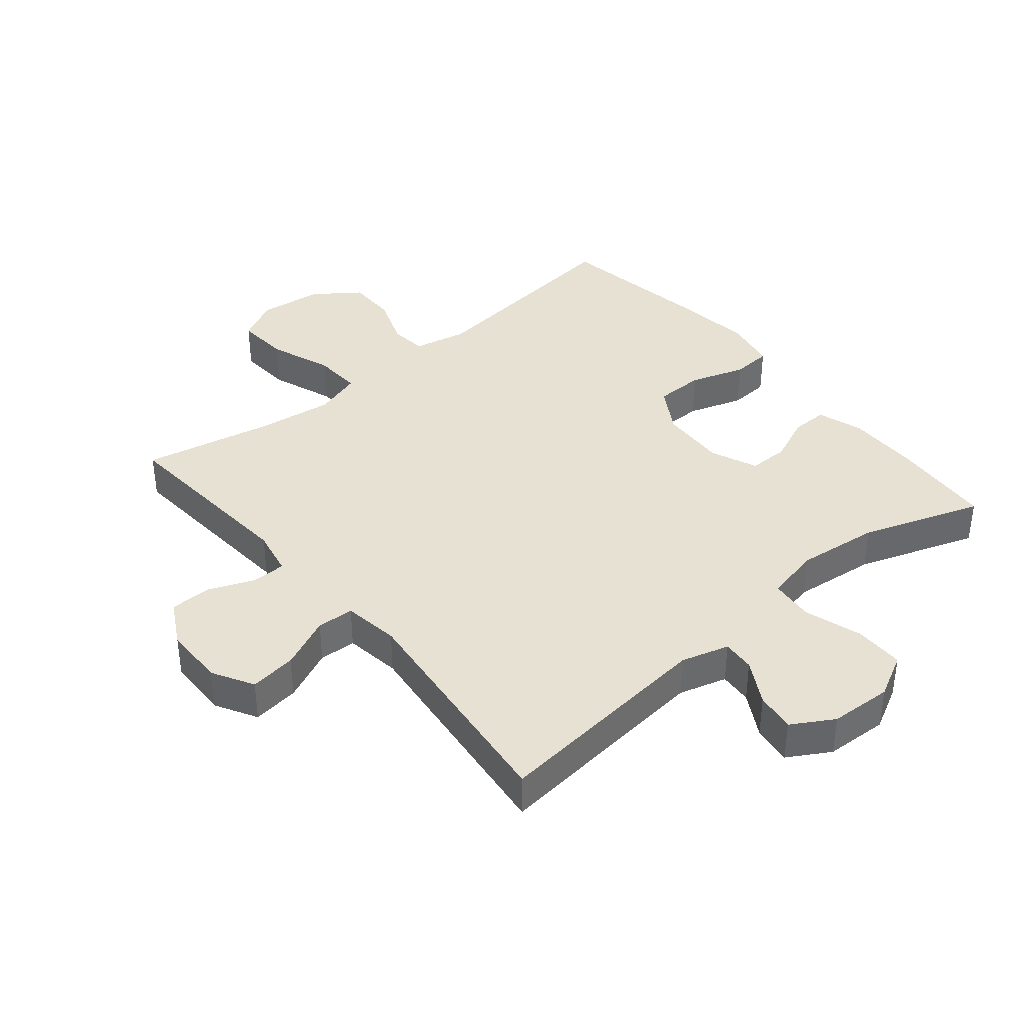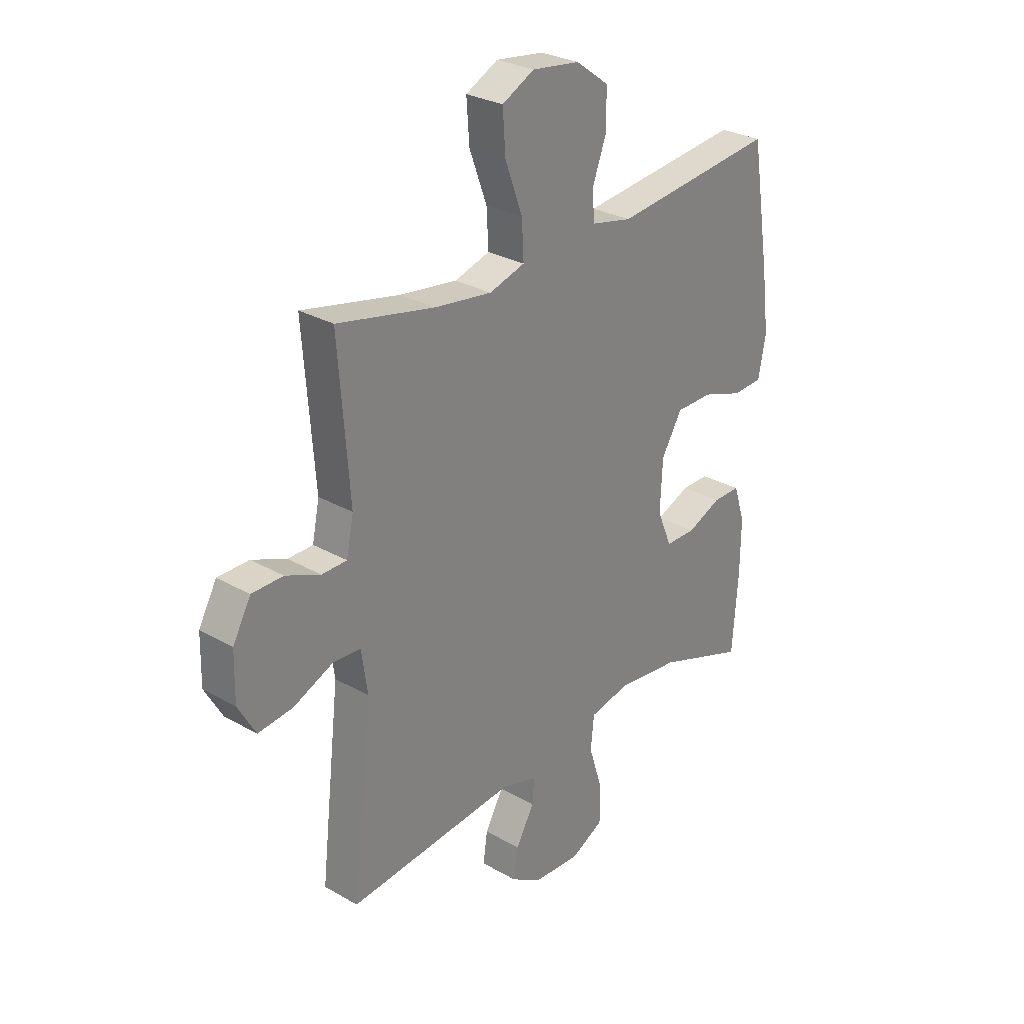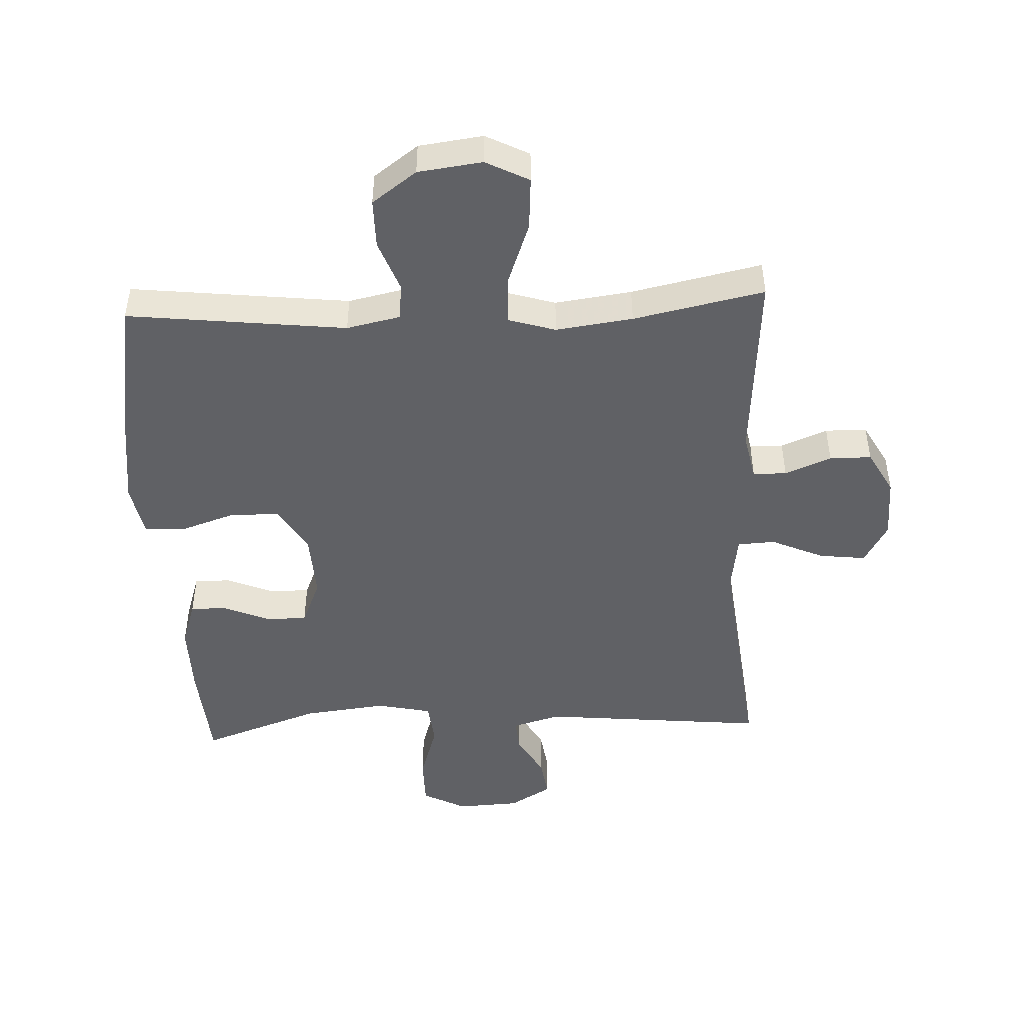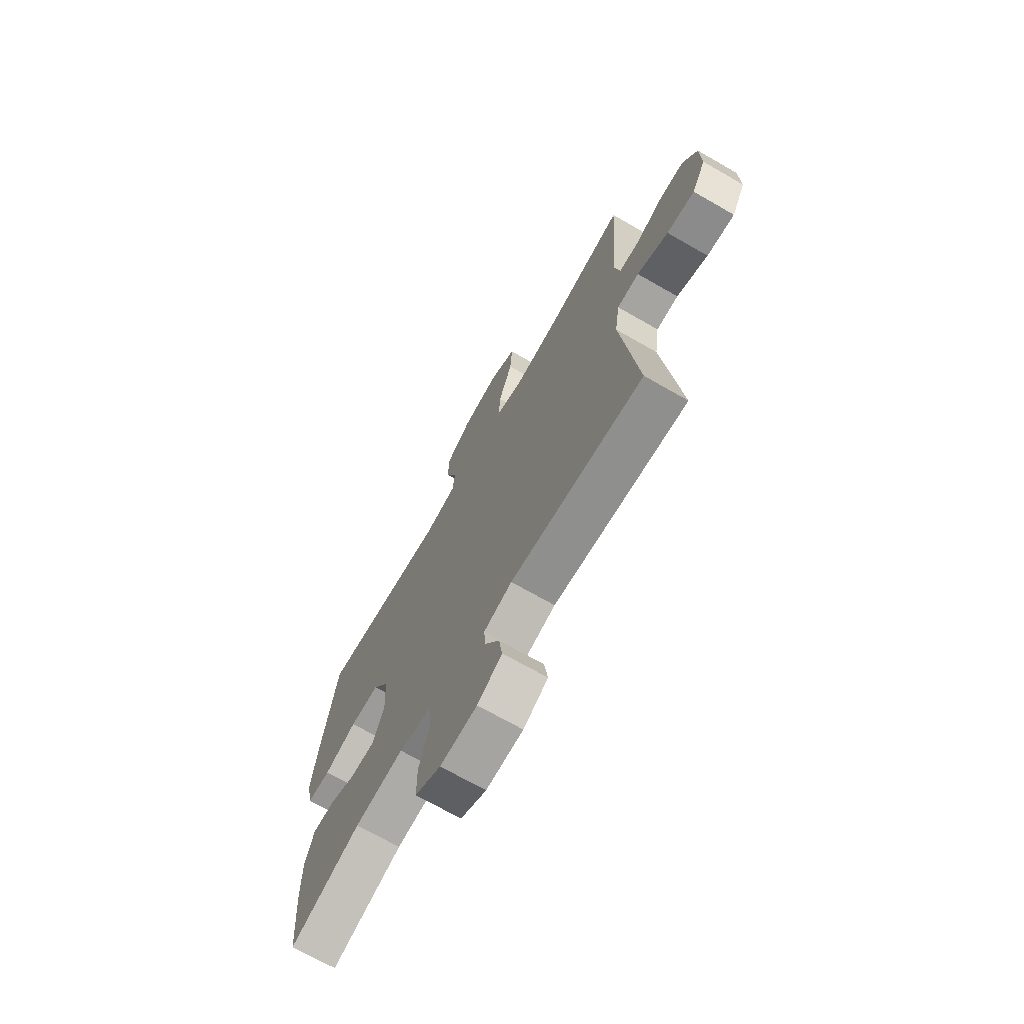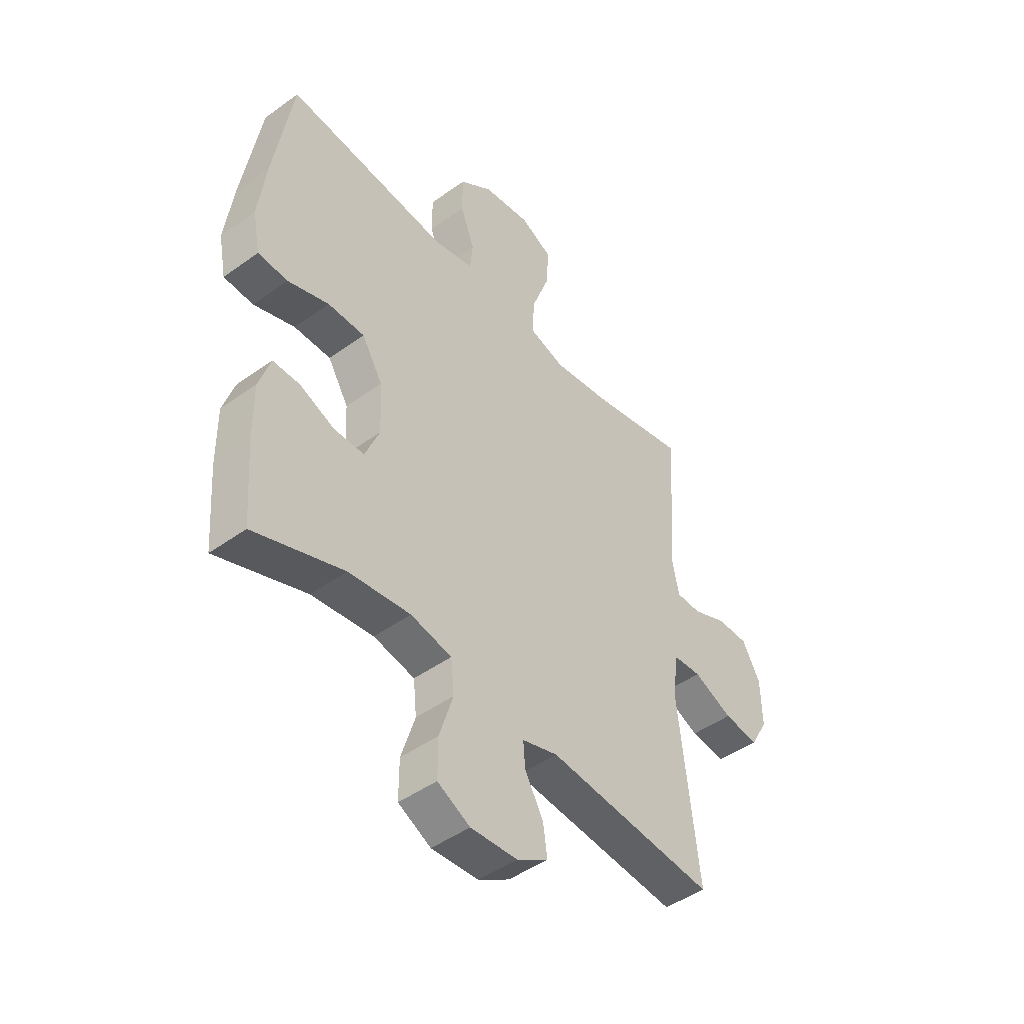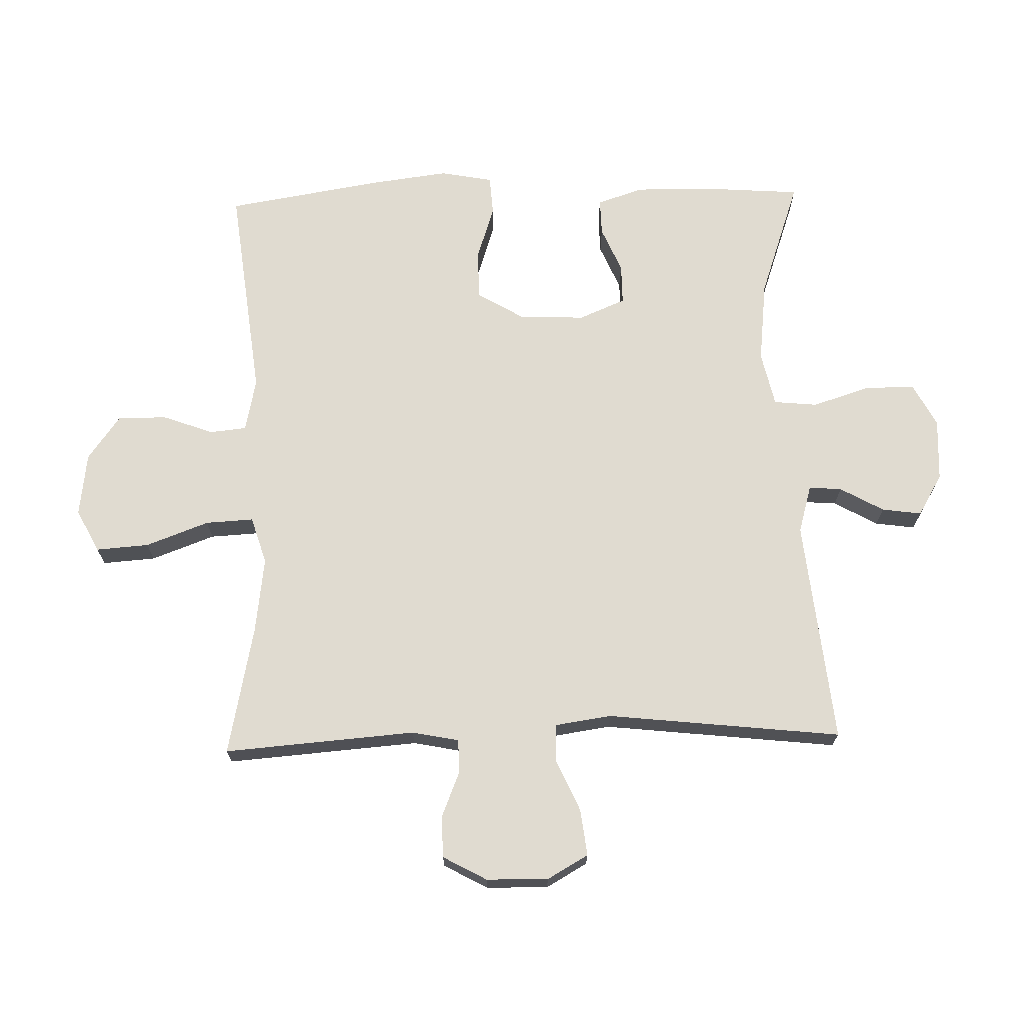
<metadata>
{"format":"obj","ext":"obj","renderer":"f3d","projection":"perspective","resolution":1024,"background":"white","views":[{"elev":38.9,"azim":140.2,"up":"+Y"},{"elev":28.4,"azim":130.8,"up":"+Z"},{"elev":-47.3,"azim":2.7,"up":"+Y"},{"elev":-70.5,"azim":60.2,"up":"+Z"},{"elev":-46.1,"azim":-50.4,"up":"+Z"},{"elev":69.8,"azim":88.4,"up":"+Y"}]}
</metadata>
<code>
v 0.5 0.07 -0.5
v 0.143 0.07 -0.464
v 0.067 0.07 -0.486
v 0.071 0.07 -0.538
v 0.11 0.07 -0.607
v 0.119 0.07 -0.67
v 0.053 0.07 -0.709
v -0.046 0.07 -0.714
v -0.115 0.07 -0.678
v -0.115 0.07 -0.599
v -0.086 0.07 -0.507
v -0.093 0.07 -0.438
v -0.18 0.07 -0.419
v -0.311 0.07 -0.434
v -0.5 0.07 -0.5
v -0.512 0.07 -0.339
v -0.513 0.07 -0.224
v -0.489 0.07 -0.151
v -0.431 0.07 -0.152
v -0.358 0.07 -0.183
v -0.294 0.07 -0.183
v -0.263 0.07 -0.109
v -0.268 0.07 -0.004
v -0.312 0.07 0.069
v -0.39 0.07 0.07
v -0.477 0.07 0.041
v -0.54 0.07 0.045
v -0.556 0.07 0.128
v -0.54 0.07 0.254
v -0.5 0.07 0.5
v -0.155 0.07 0.46
v -0.07 0.07 0.478
v -0.064 0.07 0.536
v -0.094 0.07 0.617
v -0.094 0.07 0.695
v -0.024 0.07 0.746
v 0.077 0.07 0.759
v 0.145 0.07 0.724
v 0.139 0.07 0.64
v 0.102 0.07 0.54
v 0.098 0.07 0.464
v 0.173 0.07 0.441
v 0.294 0.07 0.457
v 0.5 0.07 0.5
v 0.477 0.07 0.196
v 0.492 0.07 0.122
v 0.545 0.07 0.121
v 0.618 0.07 0.151
v 0.684 0.07 0.15
v 0.722 0.07 0.081
v 0.724 0.07 -0.017
v 0.687 0.07 -0.082
v 0.613 0.07 -0.073
v 0.53 0.07 -0.036
v 0.471 0.07 -0.039
v 0.458 0.07 -0.128
v 0.5 0 -0.5
v 0.143 0 -0.464
v 0.067 0 -0.486
v 0.071 0 -0.538
v 0.11 0 -0.607
v 0.119 0 -0.67
v 0.053 0 -0.709
v -0.046 0 -0.714
v -0.115 0 -0.678
v -0.115 0 -0.599
v -0.086 0 -0.507
v -0.093 0 -0.438
v -0.18 0 -0.419
v -0.311 0 -0.434
v -0.5 0 -0.5
v -0.512 0 -0.339
v -0.513 0 -0.224
v -0.489 0 -0.151
v -0.431 0 -0.152
v -0.358 0 -0.183
v -0.294 0 -0.183
v -0.263 0 -0.109
v -0.268 0 -0.004
v -0.312 0 0.069
v -0.39 0 0.07
v -0.477 0 0.041
v -0.54 0 0.045
v -0.556 0 0.128
v -0.54 0 0.254
v -0.5 0 0.5
v -0.155 0 0.46
v -0.07 0 0.478
v -0.064 0 0.536
v -0.094 0 0.617
v -0.094 0 0.695
v -0.024 0 0.746
v 0.077 0 0.759
v 0.145 0 0.724
v 0.139 0 0.64
v 0.102 0 0.54
v 0.098 0 0.464
v 0.173 0 0.441
v 0.294 0 0.457
v 0.5 0 0.5
v 0.477 0 0.196
v 0.492 0 0.122
v 0.545 0 0.121
v 0.618 0 0.151
v 0.684 0 0.15
v 0.722 0 0.081
v 0.724 0 -0.017
v 0.687 0 -0.082
v 0.613 0 -0.073
v 0.53 0 -0.036
v 0.471 0 -0.039
v 0.458 0 -0.128
f 52 53 54
f 51 52 54
f 50 51 54
f 49 50 54
f 48 49 54
f 47 48 54
f 46 47 54 55
f 45 46 55 56
f 43 44 45
f 42 43 45 56
f 38 39 40
f 37 38 40
f 36 37 40
f 35 36 40
f 34 35 40
f 33 34 40
f 32 33 40 41
f 56 1 2
f 42 56 2
f 41 42 2
f 32 41 2
f 31 32 2
f 29 30 31
f 28 29 31
f 27 28 31
f 26 27 31
f 25 26 31
f 18 19 20
f 17 18 20
f 16 17 20
f 15 16 20
f 14 15 20
f 13 14 20 21
f 12 13 21 22
f 9 10 11
f 8 9 11
f 7 8 11
f 6 7 11
f 5 6 11
f 4 5 11
f 3 4 11 12
f 12 22 23
f 3 12 23
f 2 3 23
f 24 25 31
f 2 23 24 31
f 110 109 108
f 110 108 107
f 110 107 106
f 110 106 105
f 110 105 104
f 110 104 103
f 111 110 103 102
f 112 111 102 101
f 101 100 99
f 112 101 99 98
f 96 95 94
f 96 94 93
f 96 93 92
f 96 92 91
f 96 91 90
f 96 90 89
f 97 96 89 88
f 58 57 112
f 58 112 98
f 58 98 97
f 58 97 88
f 58 88 87
f 87 86 85
f 87 85 84
f 87 84 83
f 87 83 82
f 87 82 81
f 76 75 74
f 76 74 73
f 76 73 72
f 76 72 71
f 76 71 70
f 77 76 70 69
f 78 77 69 68
f 67 66 65
f 67 65 64
f 67 64 63
f 67 63 62
f 67 62 61
f 67 61 60
f 68 67 60 59
f 79 78 68
f 79 68 59
f 79 59 58
f 87 81 80
f 87 80 79 58
f 1 57 58 2
f 2 58 59 3
f 3 59 60 4
f 4 60 61 5
f 5 61 62 6
f 6 62 63 7
f 7 63 64 8
f 8 64 65 9
f 9 65 66 10
f 10 66 67 11
f 11 67 68 12
f 12 68 69 13
f 13 69 70 14
f 14 70 71 15
f 15 71 72 16
f 16 72 73 17
f 17 73 74 18
f 18 74 75 19
f 19 75 76 20
f 20 76 77 21
f 21 77 78 22
f 22 78 79 23
f 23 79 80 24
f 24 80 81 25
f 25 81 82 26
f 26 82 83 27
f 27 83 84 28
f 28 84 85 29
f 29 85 86 30
f 30 86 87 31
f 31 87 88 32
f 32 88 89 33
f 33 89 90 34
f 34 90 91 35
f 35 91 92 36
f 36 92 93 37
f 37 93 94 38
f 38 94 95 39
f 39 95 96 40
f 40 96 97 41
f 41 97 98 42
f 42 98 99 43
f 43 99 100 44
f 44 100 101 45
f 45 101 102 46
f 46 102 103 47
f 47 103 104 48
f 48 104 105 49
f 49 105 106 50
f 50 106 107 51
f 51 107 108 52
f 52 108 109 53
f 53 109 110 54
f 54 110 111 55
f 55 111 112 56
f 56 112 57 1

</code>
